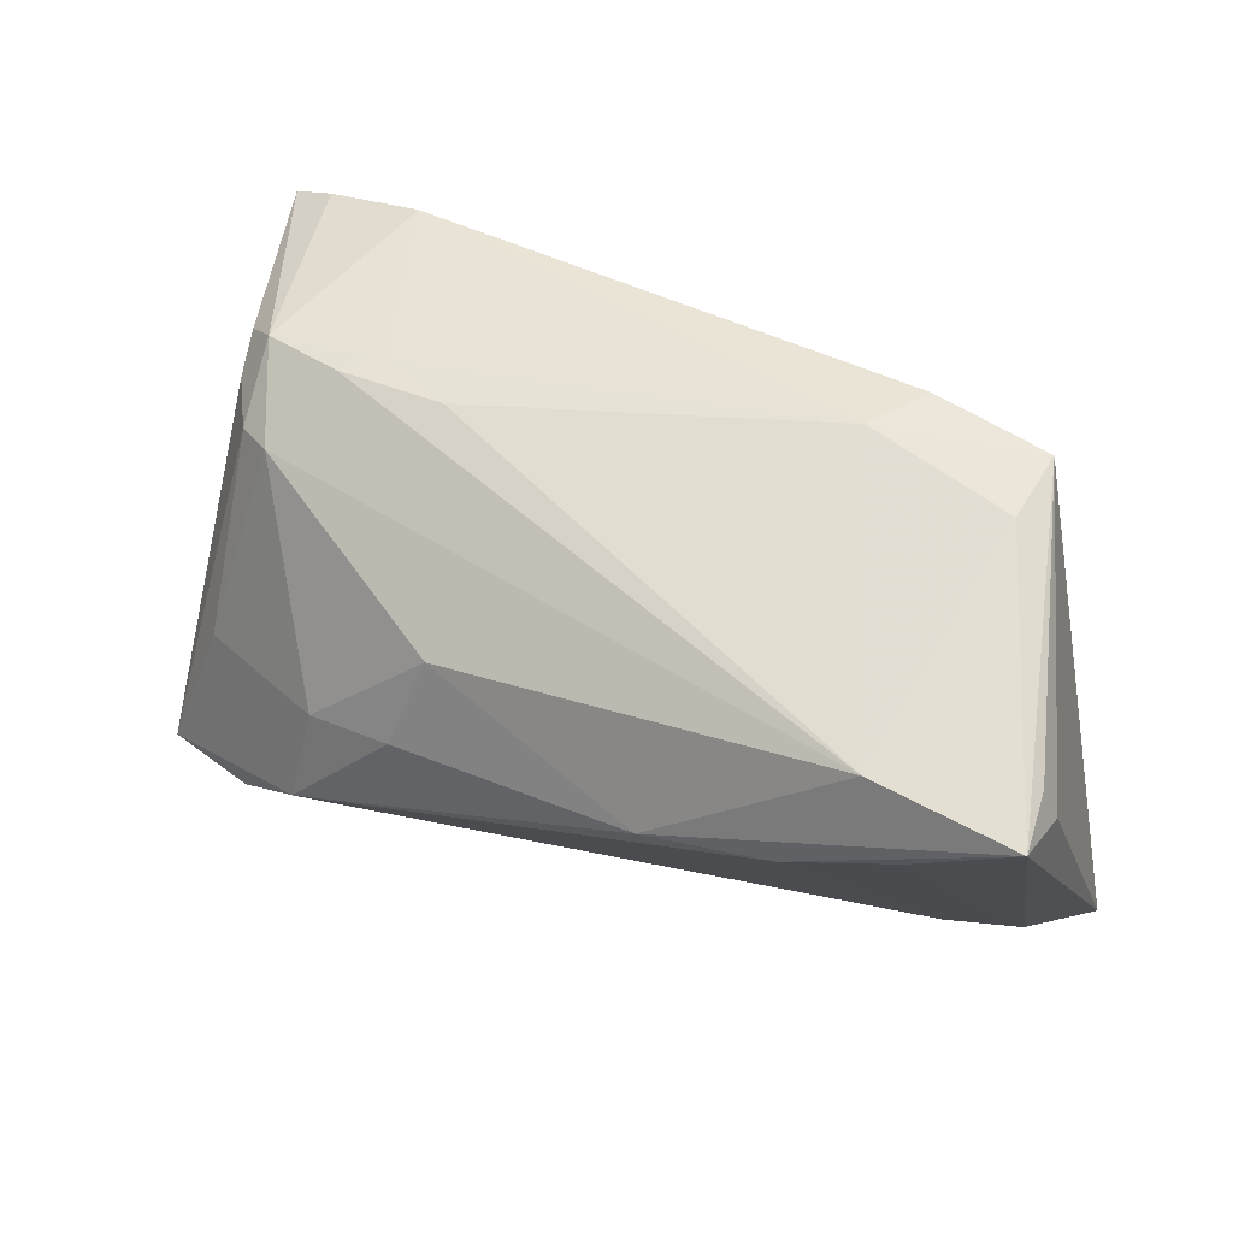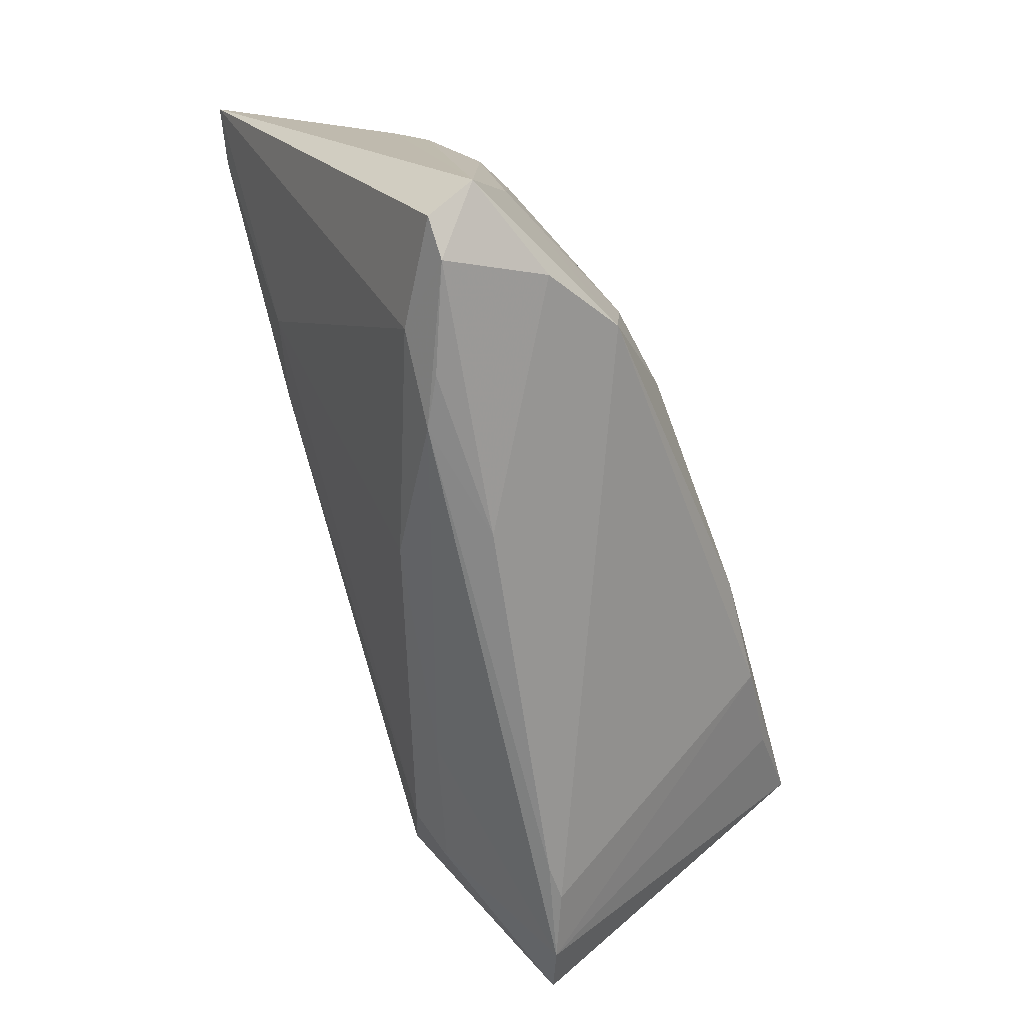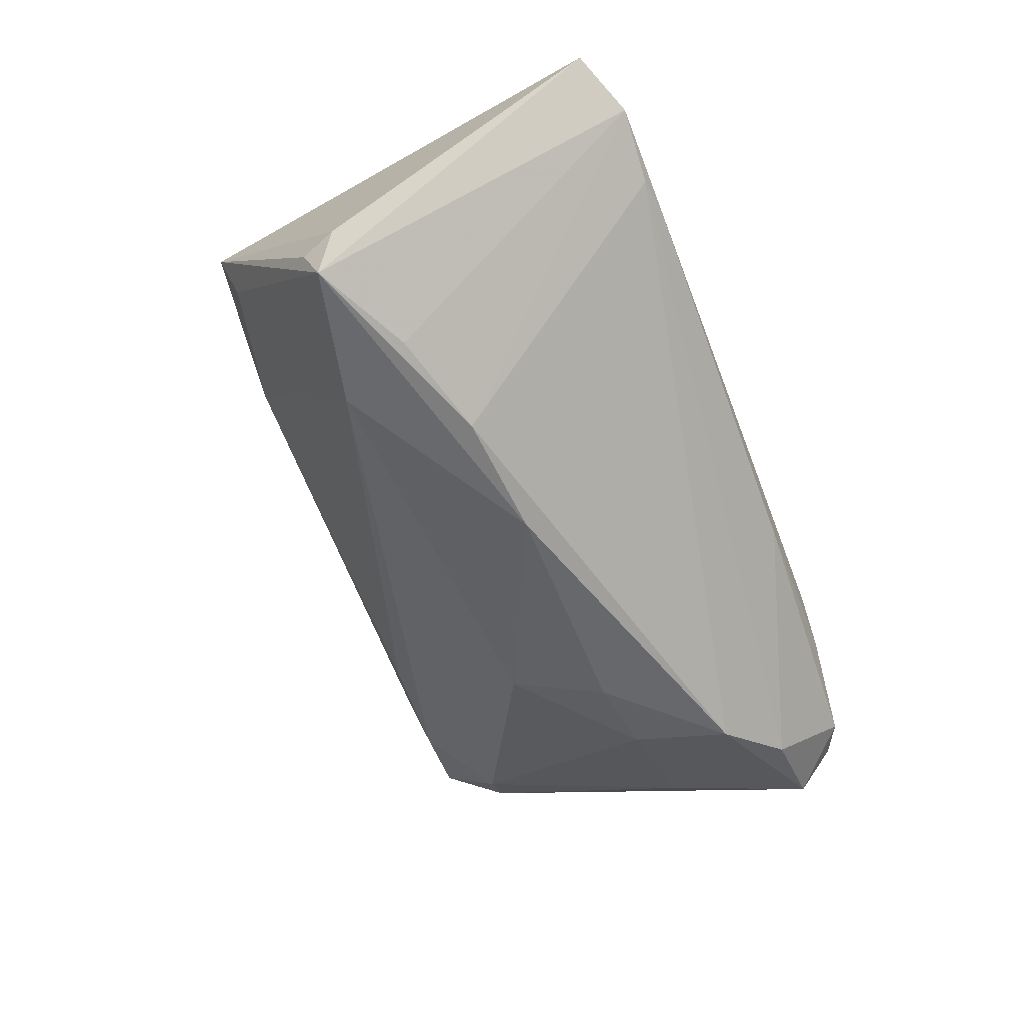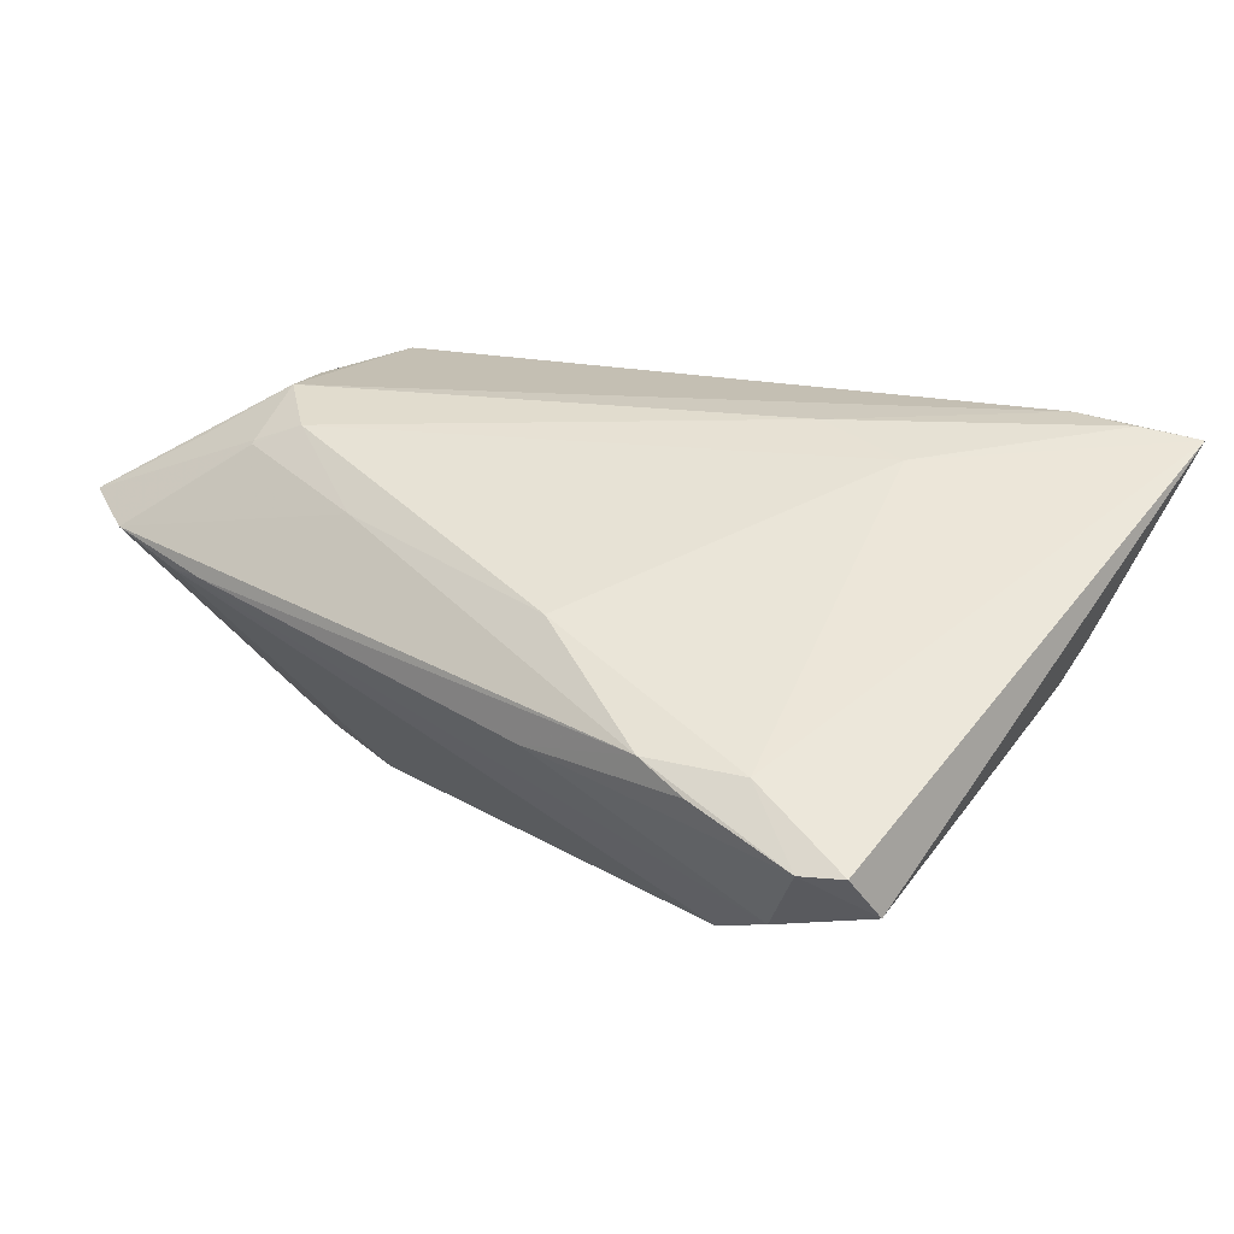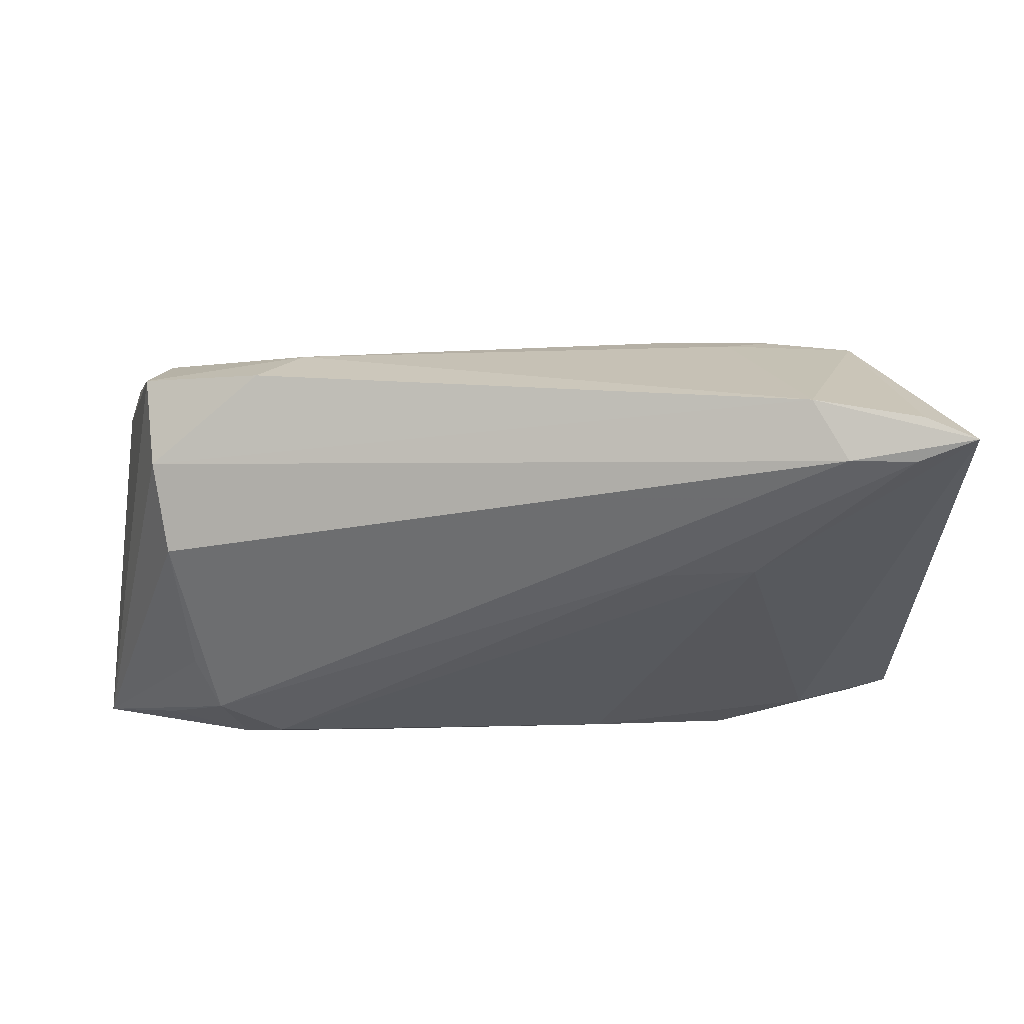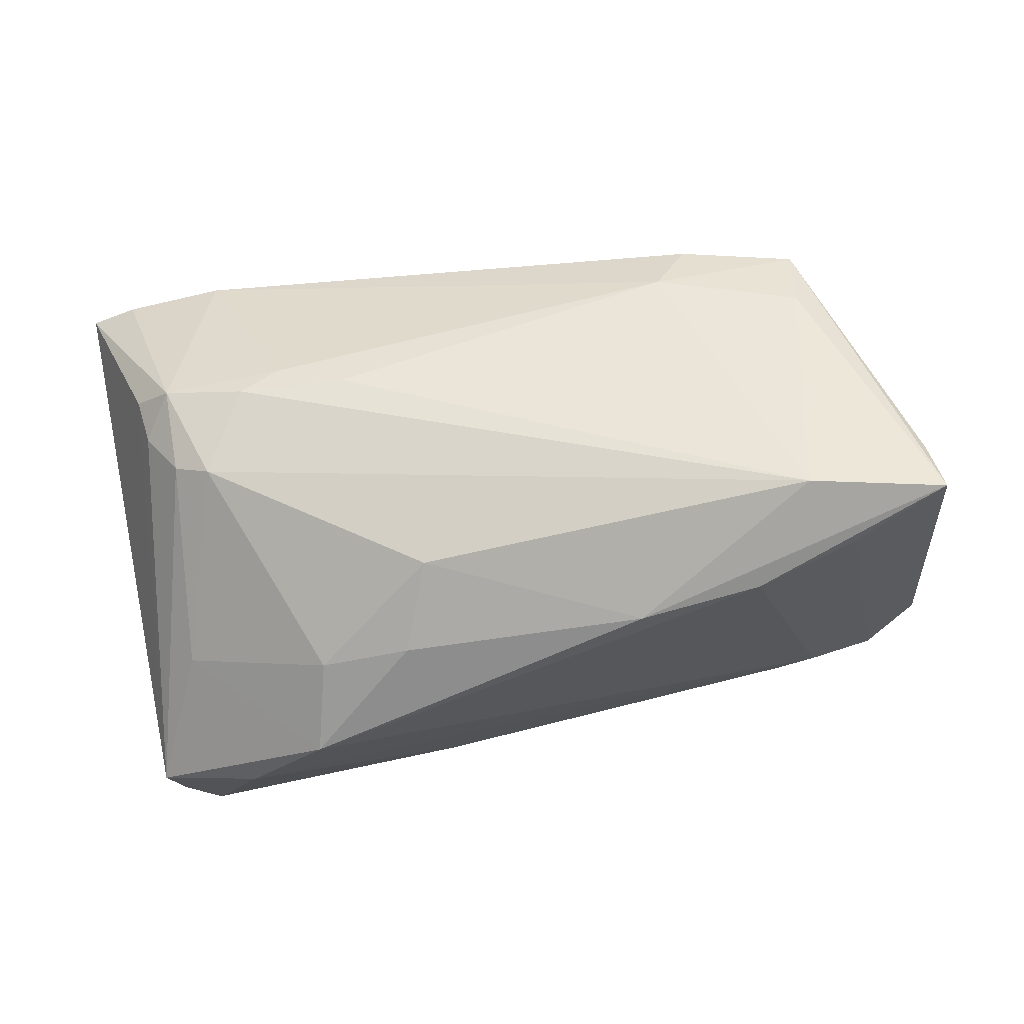
<metadata>
{"format":"obj","ext":"obj","renderer":"f3d","projection":"perspective","resolution":1024,"background":"white","views":[{"elev":32.1,"azim":-152.1,"up":"+Y"},{"elev":-62.1,"azim":108.3,"up":"+Y"},{"elev":-52.6,"azim":-69.2,"up":"+Z"},{"elev":17.7,"azim":39.4,"up":"+Z"},{"elev":34.9,"azim":7.1,"up":"+Y"},{"elev":-69.0,"azim":-169.6,"up":"+Z"}]}
</metadata>
<code>
v 0.01481 -0.03153 -0.004517
v -0.0378 0.008669 0.02243
v 0.03541 -0.03154 -0.004907
v 0.01351 -0.02603 0.007387
v 0.04928 0.0325 0.01921
v 0.04178 0.02634 -0.005027
v 0.02971 -0.03163 -0.001939
v 0.01859 0.02456 -0.00704
v 0.01538 -0.006224 -0.02564
v 0.03178 0.02543 -0.007119
v -0.02371 0.02674 0.00533
v 0.0294 -0.01853 -0.02431
v 0.04157 0.01796 -0.01129
v -0.05267 0.005831 -0.01735
v 0.05264 -0.02375 -0.01481
v -0.05386 0.00191 -0.01584
v -0.04186 -0.002318 -0.02411
v -0.03171 -0.03163 0.00379
v -0.03336 -0.0151 0.02243
v 0.03712 0.01764 -0.01367
v 0.01111 0.004521 -0.02427
v -0.03144 -0.02333 0.01736
v 0.04668 0.02451 -0.001211
v -0.04532 -0.03137 0.007205
v 0.0553 0.0311 0.02083
v -0.03606 -0.008181 0.02227
v -0.02791 0.0281 0.01249
v 0.03687 0.03325 0.0183
v -0.02638 -0.02058 0.01975
v -0.04007 0.01798 0.01773
v -0.01469 -0.02526 0.01272
v 0.04012 -0.0276 -0.002778
v -0.04124 0.02212 0.002343
v 0.04558 0.02067 -0.005607
v 0.02642 -0.007089 -0.02402
v 0.0321 0.009615 0.0192
v -0.03695 -0.03103 0.003853
v -0.01435 -0.006774 -0.0266
v -0.05253 -0.02819 0.009879
v 0.04738 -0.03051 -0.009694
v -0.03145 -0.02299 0.01774
v 0.04138 0.02816 0.02243
v 0.02111 0.01005 0.02188
v -0.03724 0.006803 -0.02462
v 0.02709 0.02642 -0.004048
v -0.04163 -0.02187 0.0164
v -0.05373 0.003009 -0.02421
v 0.03972 -0.02379 -0.01925
v 0.05177 -0.0283 -0.0096
v -0.04194 0.0252 0.01073
v 0.04476 -0.006875 -0.01594
v 0.04885 0.02832 0.02192
v -0.02931 -0.005637 -0.02547
f 12 37 53
f 39 50 16
f 16 47 39
f 17 47 53
f 30 50 39
f 39 2 30
f 37 12 48
f 50 47 14
f 14 16 50
f 47 16 14
f 21 44 20
f 20 44 10
f 46 19 39
f 26 2 39
f 39 19 26
f 26 19 2
f 29 36 43
f 43 19 29
f 20 13 51
f 34 13 6
f 6 13 20
f 20 10 6
f 50 30 27
f 30 28 27
f 42 30 2
f 42 28 30
f 25 28 42
f 2 19 42
f 19 43 42
f 40 7 3
f 18 7 24
f 37 18 24
f 39 47 24
f 47 17 24
f 53 37 24
f 24 17 53
f 4 36 29
f 32 7 40
f 25 36 32
f 36 4 32
f 32 4 7
f 1 18 37
f 37 48 1
f 1 48 40
f 40 3 1
f 1 7 18
f 1 3 7
f 35 21 20
f 20 51 35
f 35 51 12
f 44 21 38
f 53 47 38
f 47 44 38
f 38 12 53
f 15 48 12
f 12 51 15
f 40 48 15
f 15 13 34
f 15 51 13
f 23 6 25
f 34 6 23
f 25 15 23
f 23 15 34
f 5 28 25
f 25 6 5
f 5 6 28
f 11 27 28
f 50 27 11
f 25 42 52
f 52 42 43
f 52 36 25
f 52 43 36
f 31 24 7
f 31 4 29
f 7 4 31
f 39 24 41
f 41 46 39
f 29 19 41
f 19 46 41
f 21 35 9
f 9 38 21
f 9 35 12
f 12 38 9
f 49 15 25
f 40 15 49
f 25 32 49
f 49 32 40
f 45 11 28
f 28 6 45
f 45 6 10
f 8 10 44
f 44 11 8
f 8 45 10
f 11 45 8
f 33 11 44
f 33 44 47
f 50 11 33
f 33 47 50
f 24 31 22
f 22 41 24
f 22 31 29
f 29 41 22

</code>
